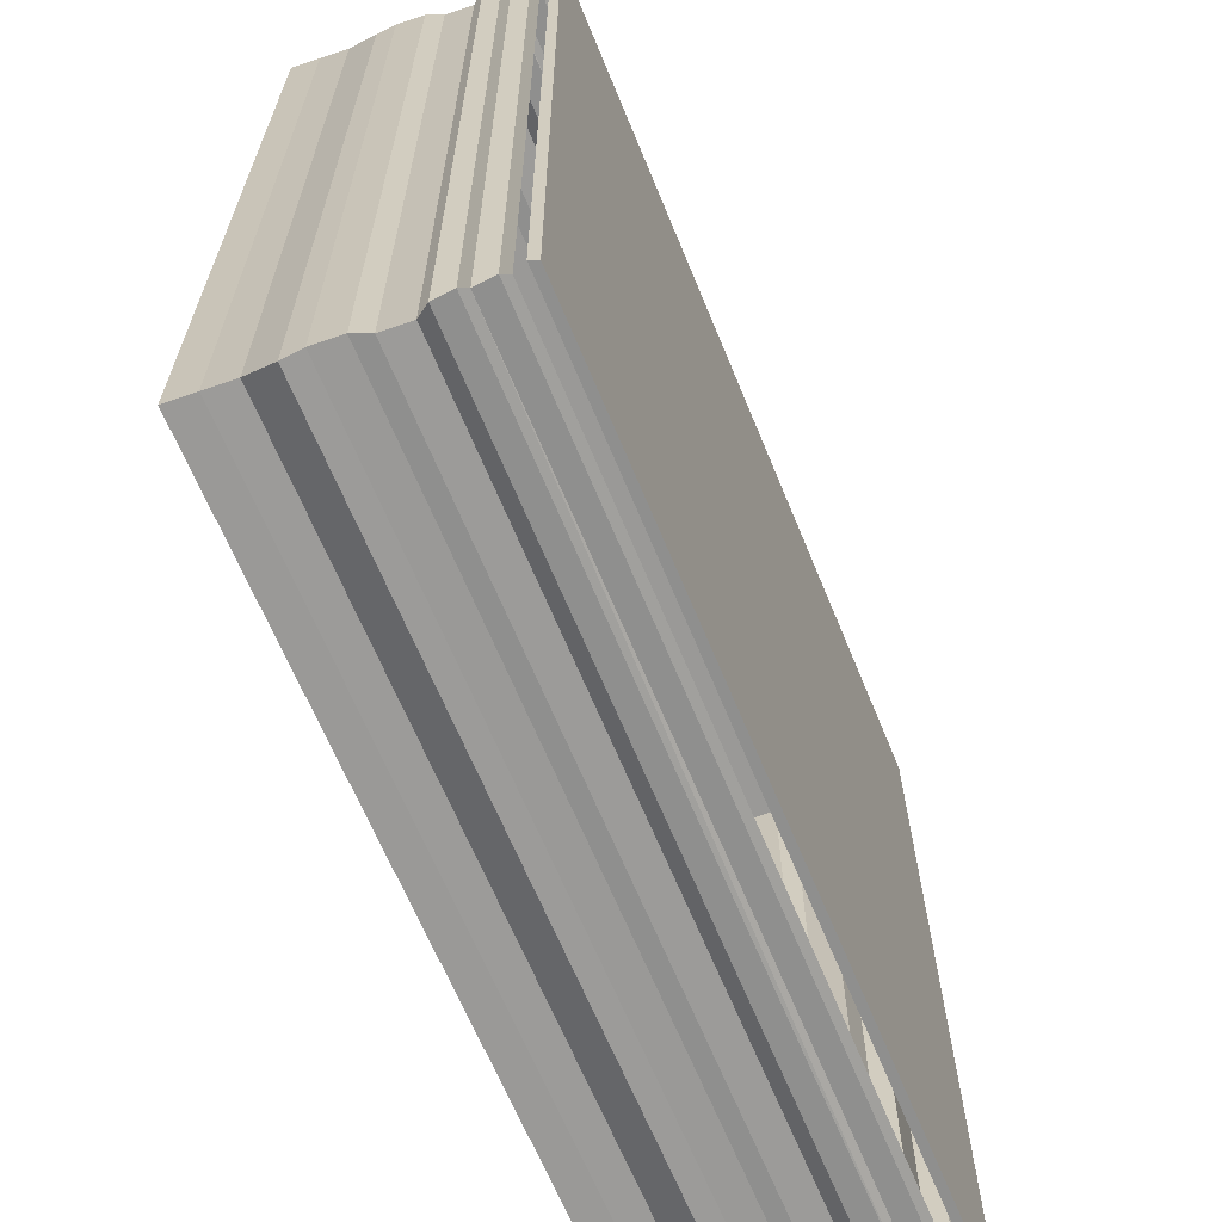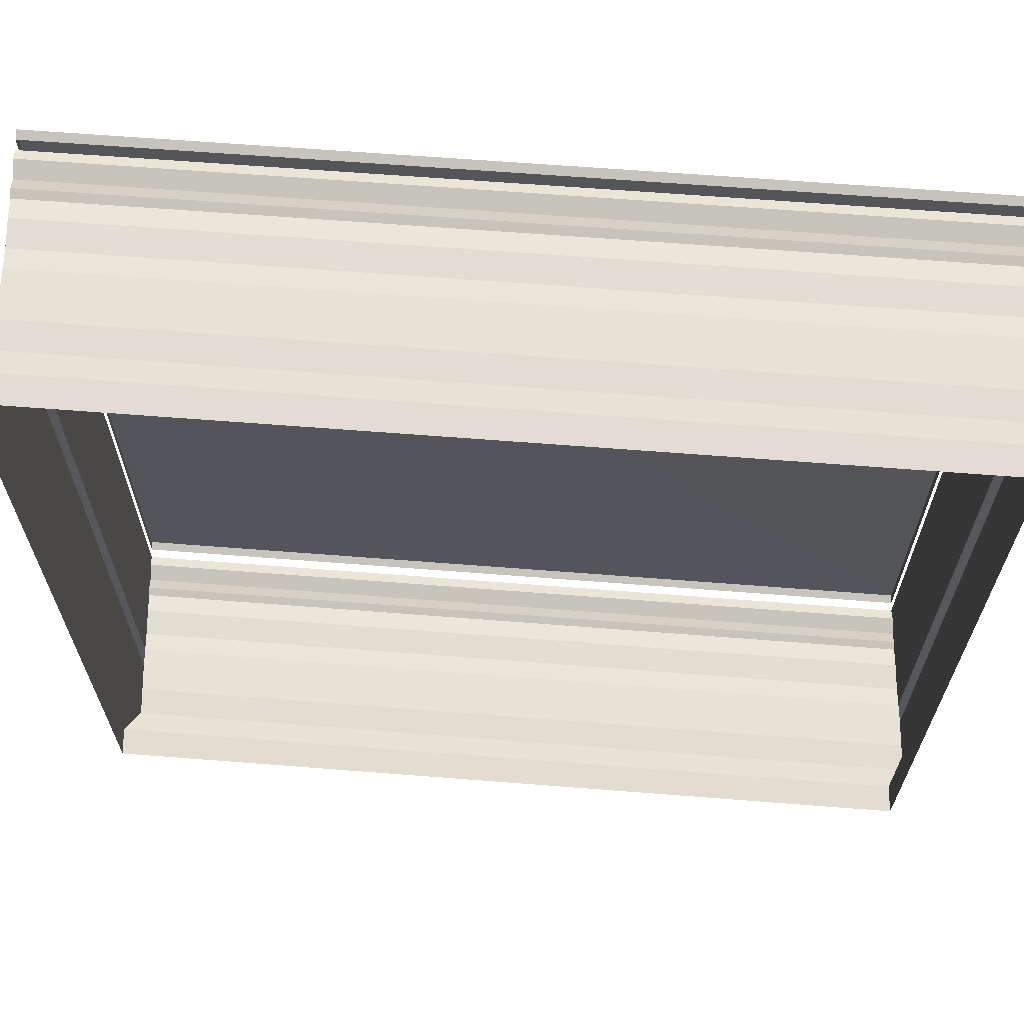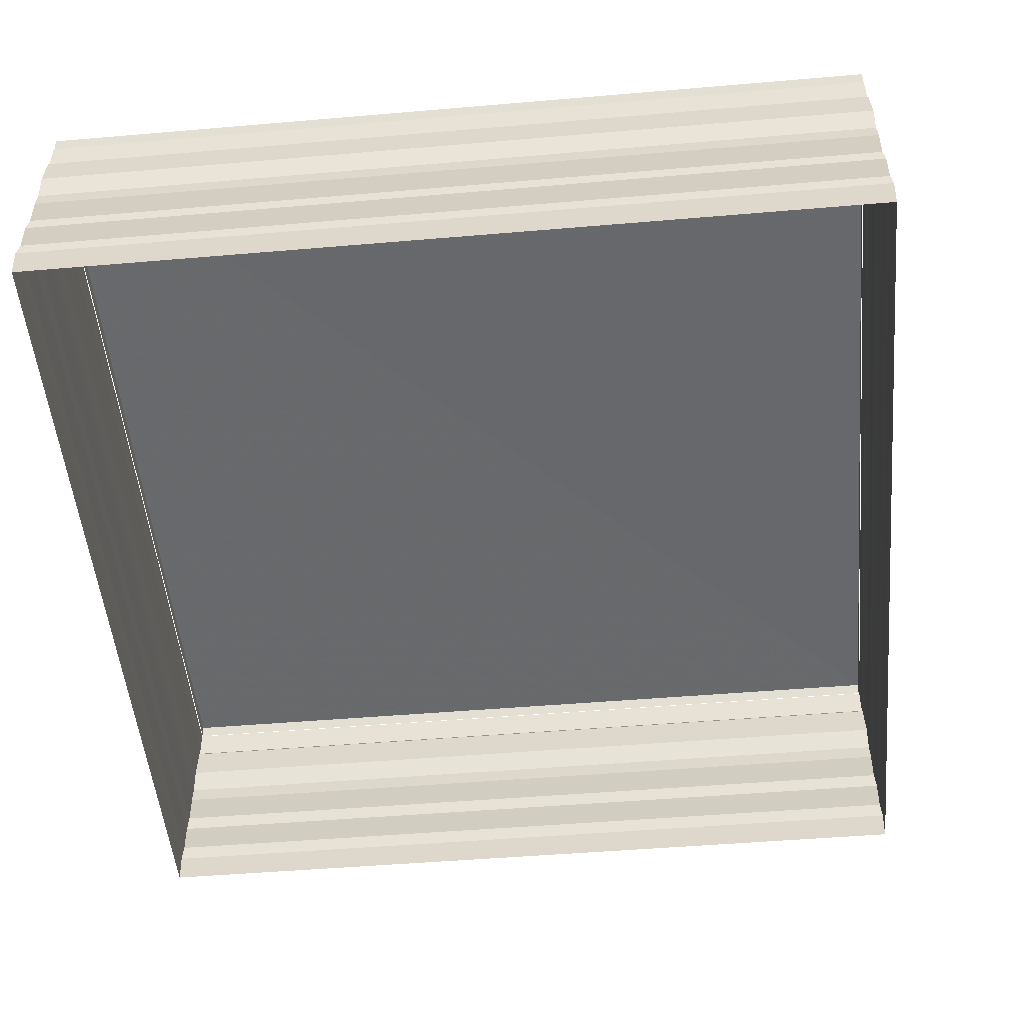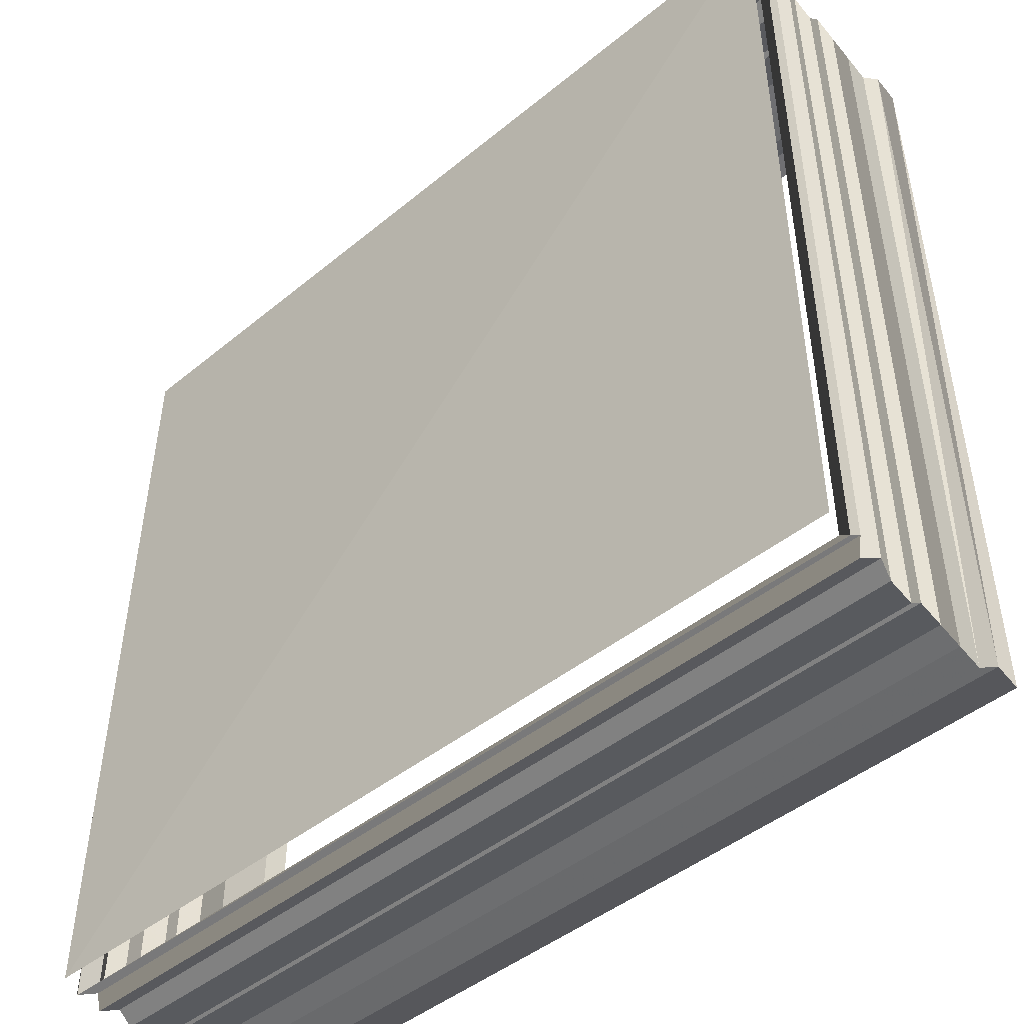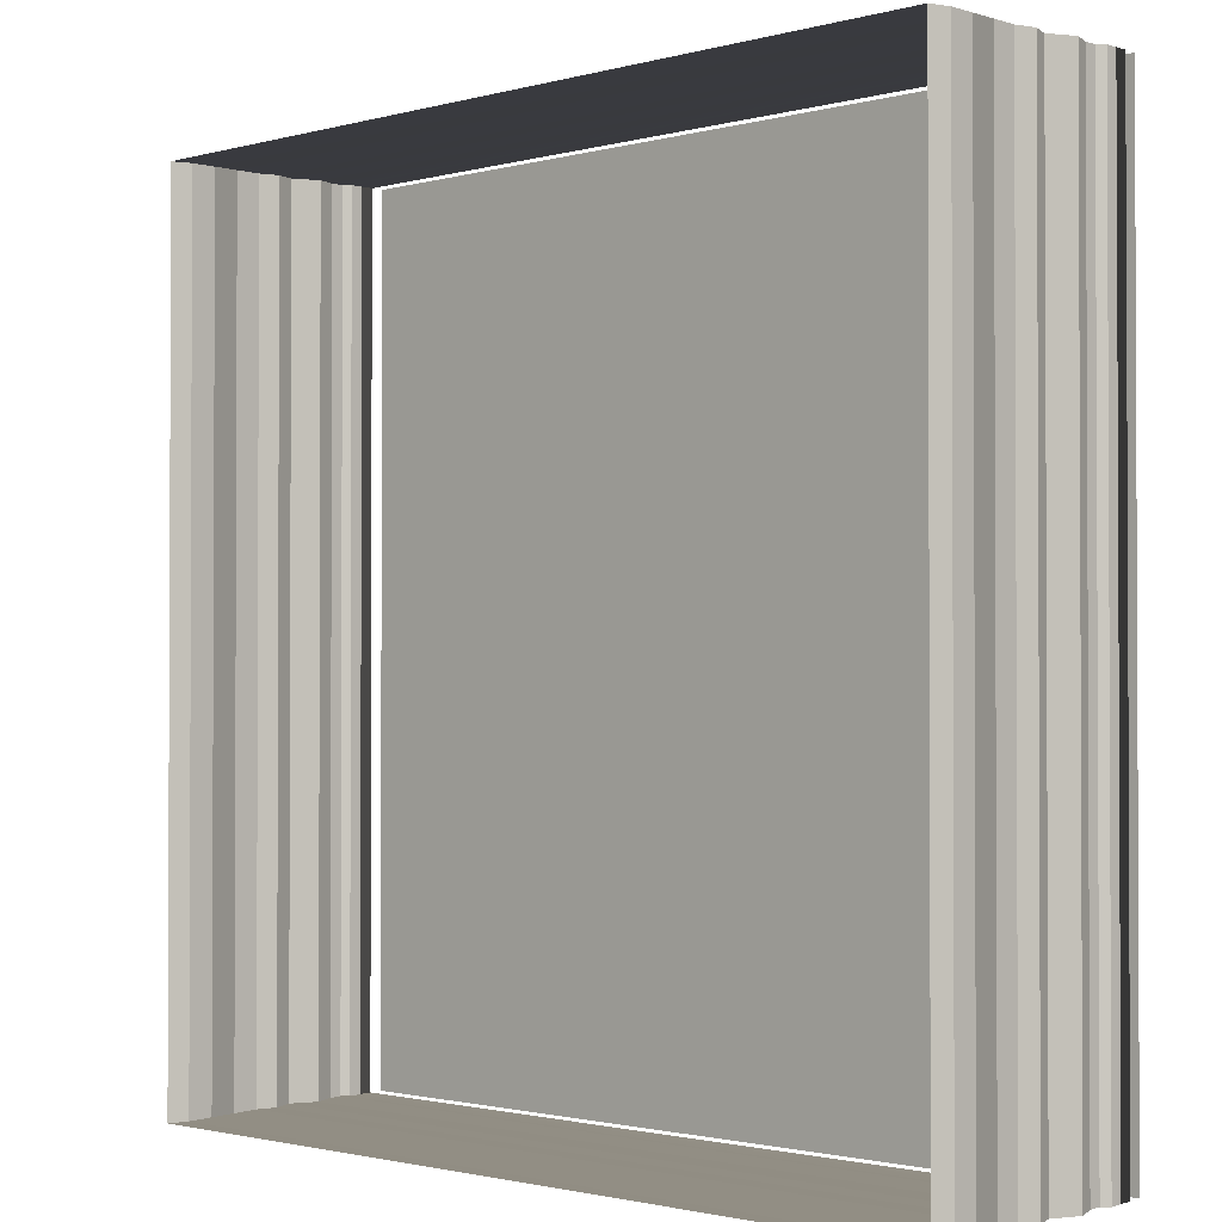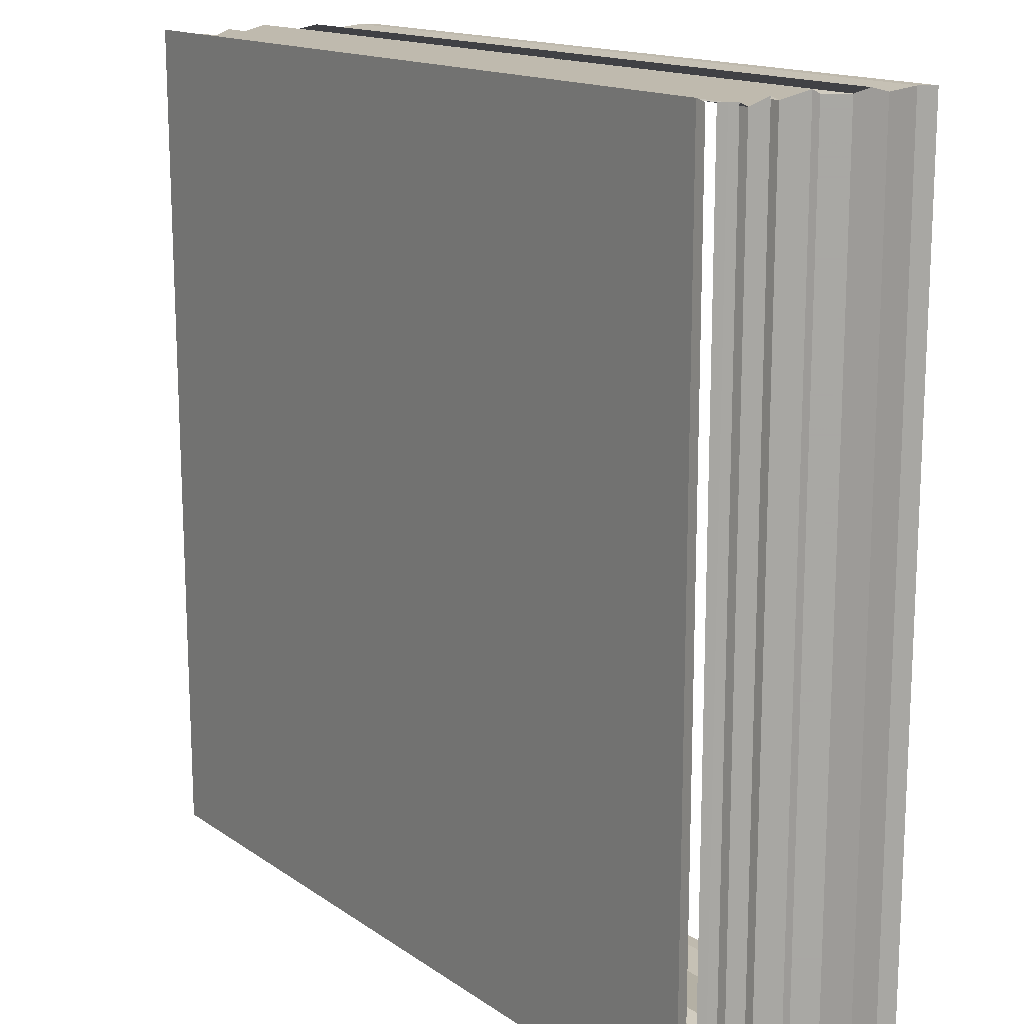
<metadata>
{"format":"obj","ext":"obj","renderer":"f3d","projection":"perspective","resolution":1024,"background":"white","views":[{"elev":-65.3,"azim":-67.1,"up":"+Y"},{"elev":65.1,"azim":-175.4,"up":"+Y"},{"elev":-52.1,"azim":-174.5,"up":"+Z"},{"elev":-48.5,"azim":42.2,"up":"+Y"},{"elev":-1.1,"azim":-135.6,"up":"+Y"},{"elev":15.3,"azim":54.4,"up":"+Y"}]}
</metadata>
<code>
o 254
v 2253 1881 14.18
v 2253 1881 14.18
v 2253 1881 14.18
v 2253 1881 14.18
v 2253 1881 14.18
v 2253 1881 14.18
v 2253 1881 14.18
v 2253 1881 14.18
v 2253 1881 14.18
v 2253 1881 14.18
v 2253 1881 14.18
v 2253 1881 14.18
v 2253 1881 14.18
v 2253 1881 14.18
v 2253 1881 14.18
v 2253 1881 14.18
v 2253 1881 14.18
v 2253 1881 14.18
v 2253 1881 14.18
v 2253 1881 14.18
v 2253 1881 14.18
v 2253 1881 14.18
v 2253 1881 14.18
v 2253 1881 14.19
v 2253 1881 14.18
v 2253 1881 14.19
v 2253 1881 14.19
v 2253 1881 14.19
v 2253 1881 14.19
v 2253 1881 14.19
v 2253 1881 14.19
v 2253 1881 14.19
v 2253 1881 14.19
v 2253 1881 14.19
v 2253 1881 14.19
v 2253 1881 14.19
v 2253 1881 14.19
v 2253 1881 14.19
v 2253 1881 14.19
v 2253 1881 14.18
v 2253 1881 14.18
v 2253 1881 14.18
v 2253 1881 14.18
v 2253 1881 14.18
v 2253 1881 14.18
v 2253 1881 14.18
v 2253 1881 14.18
v 2253 1881 14.18
v 2253 1881 14.18
v 2253 1881 14.18
v 2253 1881 14.18
v 2253 1881 14.18
v 2253 1881 14.18
v 2253 1881 14.18
v 2253 1881 14.18
v 2253 1881 14.18
v 2253 1881 14.18
v 2253 1881 14.18
v 2253 1881 14.18
v 2253 1881 14.18
v 2253 1881 14.18
v 2253 1881 14.18
v 2253 1881 14.18
v 2253 1881 14.19
v 2253 1881 14.19
v 2253 1881 14.19
v 2253 1881 14.19
v 2253 1881 14.19
v 2253 1881 14.19
v 2253 1881 14.19
v 2253 1881 14.19
v 2253 1881 14.19
v 2253 1881 14.19
v 2253 1881 14.19
v 2253 1881 14.19
v 2253 1881 14.19
v 2253 1881 14.19
v 2253 1881 14.19
v 2253 1881 14.18
v 2253 1881 14.18
v 2253 1881 14.18
v 2253 1881 14.18
v 2253 1881 14.18
v 2253 1881 14.18
v 2253 1881 14.18
v 2253 1881 14.18
v 2253 1881 14.18
v 2253 1881 14.18
v 2253 1881 14.18
v 2253 1881 14.18
v 2253 1881 14.18
v 2253 1881 14.18
v 2253 1881 14.18
v 2253 1881 14.18
v 2253 1881 14.18
v 2253 1881 14.18
v 2253 1881 14.18
v 2253 1881 14.18
v 2253 1881 14.18
v 2253 1881 14.18
v 2253 1881 14.18
v 2253 1881 14.19
v 2253 1881 14.18
v 2253 1881 14.19
v 2253 1881 14.19
v 2253 1881 14.19
v 2253 1881 14.19
v 2253 1881 14.19
v 2253 1881 14.19
v 2253 1881 14.19
v 2253 1881 14.19
v 2253 1881 14.19
v 2253 1881 14.19
v 2253 1881 14.19
v 2253 1881 14.19
v 2253 1881 14.19
v 2253 1881 14.19
v 2253 1881 14.18
v 2253 1881 14.18
v 2253 1881 14.18
v 2253 1881 14.18
v 2253 1881 14.18
v 2253 1881 14.18
v 2253 1881 14.18
v 2253 1881 14.18
v 2253 1881 14.18
v 2253 1881 14.18
v 2253 1881 14.18
v 2253 1881 14.18
v 2253 1881 14.18
v 2253 1881 14.18
v 2253 1881 14.18
v 2253 1881 14.18
v 2253 1881 14.18
v 2253 1881 14.18
v 2253 1881 14.18
v 2253 1881 14.18
v 2253 1881 14.18
v 2253 1881 14.18
v 2253 1881 14.18
v 2253 1881 14.19
v 2253 1881 14.18
v 2253 1881 14.19
v 2253 1881 14.19
v 2253 1881 14.19
v 2253 1881 14.19
v 2253 1881 14.19
v 2253 1881 14.19
v 2253 1881 14.19
v 2253 1881 14.19
v 2253 1881 14.19
v 2253 1881 14.19
v 2253 1881 14.19
v 2253 1881 14.19
v 2253 1881 14.19
v 2253 1881 14.19
v 2253 1881 14.19
v 2253 1881 14.19
v 2253 1881 14.19
v 2253 1881 14.19
v 2253 1881 14.19
v 2253 1881 14.19
v 2253 1881 14.19
v 2253 1881 14.19
v 2253 1881 14.19
v 2253 1881 14.19
v 2253 1881 14.19
v 2253 1881 14.19
v 2253 1881 14.19
v 2253 1881 14.19
v 2253 1881 14.19
v 2253 1881 14.19
v 2253 1881 14.19
v 2253 1881 14.19
v 2253 1881 14.19
v 2253 1881 14.19
v 2253 1881 14.19
v 2253 1881 14.19
v 2253 1881 14.19
v 2253 1881 14.19
f 1 2 3
f 3 4 5
f 4 6 7
f 5 8 9
f 8 7 10
f 9 11 12
f 11 10 13
f 12 14 15
f 14 13 16
f 15 17 18
f 17 16 19
f 18 20 21
f 20 19 22
f 21 23 24
f 23 22 25
f 24 26 27
f 26 25 28
f 27 29 30
f 29 28 31
f 30 32 33
f 32 31 34
f 33 35 36
f 35 34 37
f 38 37 39
f 40 41 42
f 43 42 44
f 45 40 46
f 46 43 47
f 48 49 45
f 50 44 51
f 47 50 52
f 53 51 54
f 52 53 55
f 56 54 57
f 55 56 58
f 59 57 60
f 58 59 61
f 62 60 63
f 61 62 64
f 65 63 66
f 64 65 67
f 68 66 69
f 67 68 70
f 71 69 72
f 70 71 73
f 73 74 75
f 74 72 76
f 77 76 78
f 79 80 81
f 81 82 83
f 82 84 85
f 83 86 87
f 86 85 88
f 87 89 90
f 89 88 91
f 90 92 93
f 92 91 94
f 93 95 96
f 95 94 97
f 96 98 99
f 98 97 100
f 99 101 102
f 101 100 103
f 102 104 105
f 104 103 106
f 105 107 108
f 107 106 109
f 108 110 111
f 110 109 112
f 111 113 114
f 113 112 115
f 116 115 117
f 118 119 120
f 120 121 122
f 121 123 124
f 122 125 126
f 125 124 127
f 126 128 129
f 128 127 130
f 129 131 132
f 131 130 133
f 132 134 135
f 134 133 136
f 135 137 138
f 137 136 139
f 138 140 141
f 140 139 142
f 141 143 144
f 143 142 145
f 144 146 147
f 146 145 148
f 147 149 150
f 149 148 151
f 150 152 153
f 152 151 154
f 155 154 156
f 157 158 159
f 159 160 161
f 162 163 164
f 164 165 166
f 167 168 169
f 169 170 171
f 172 173 174
f 174 175 176
f 177 178 174
f 178 179 180

</code>
